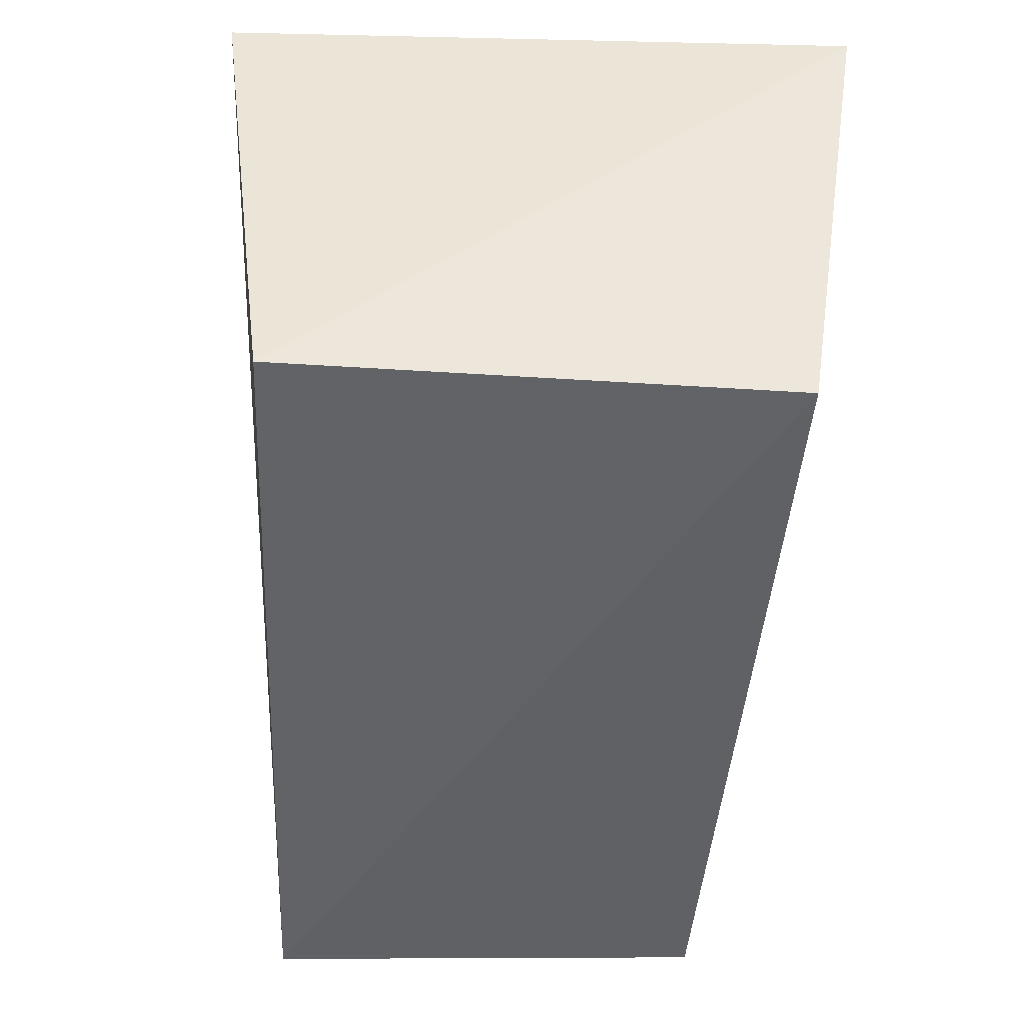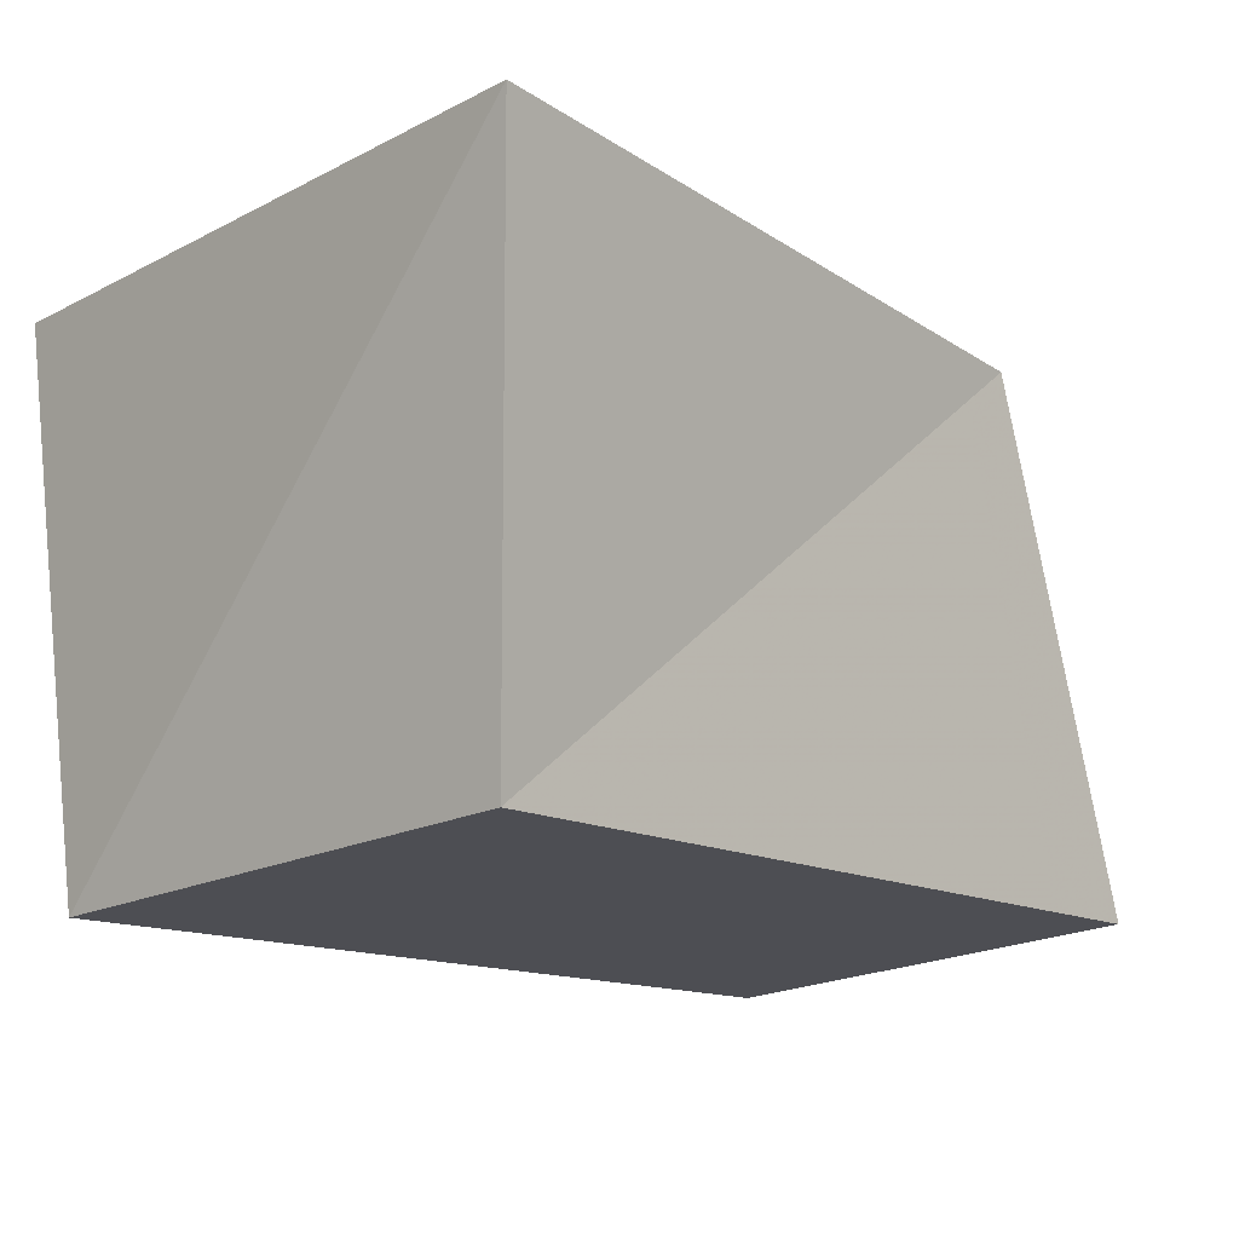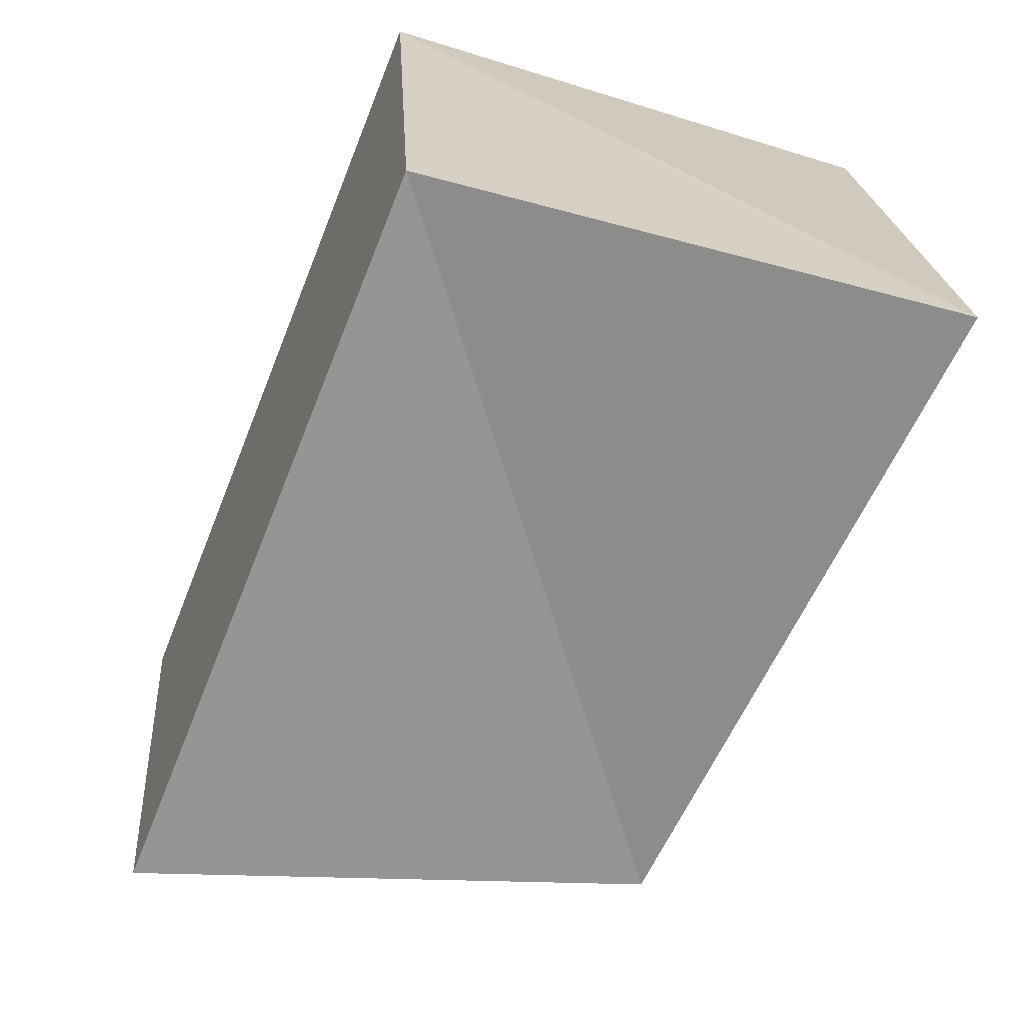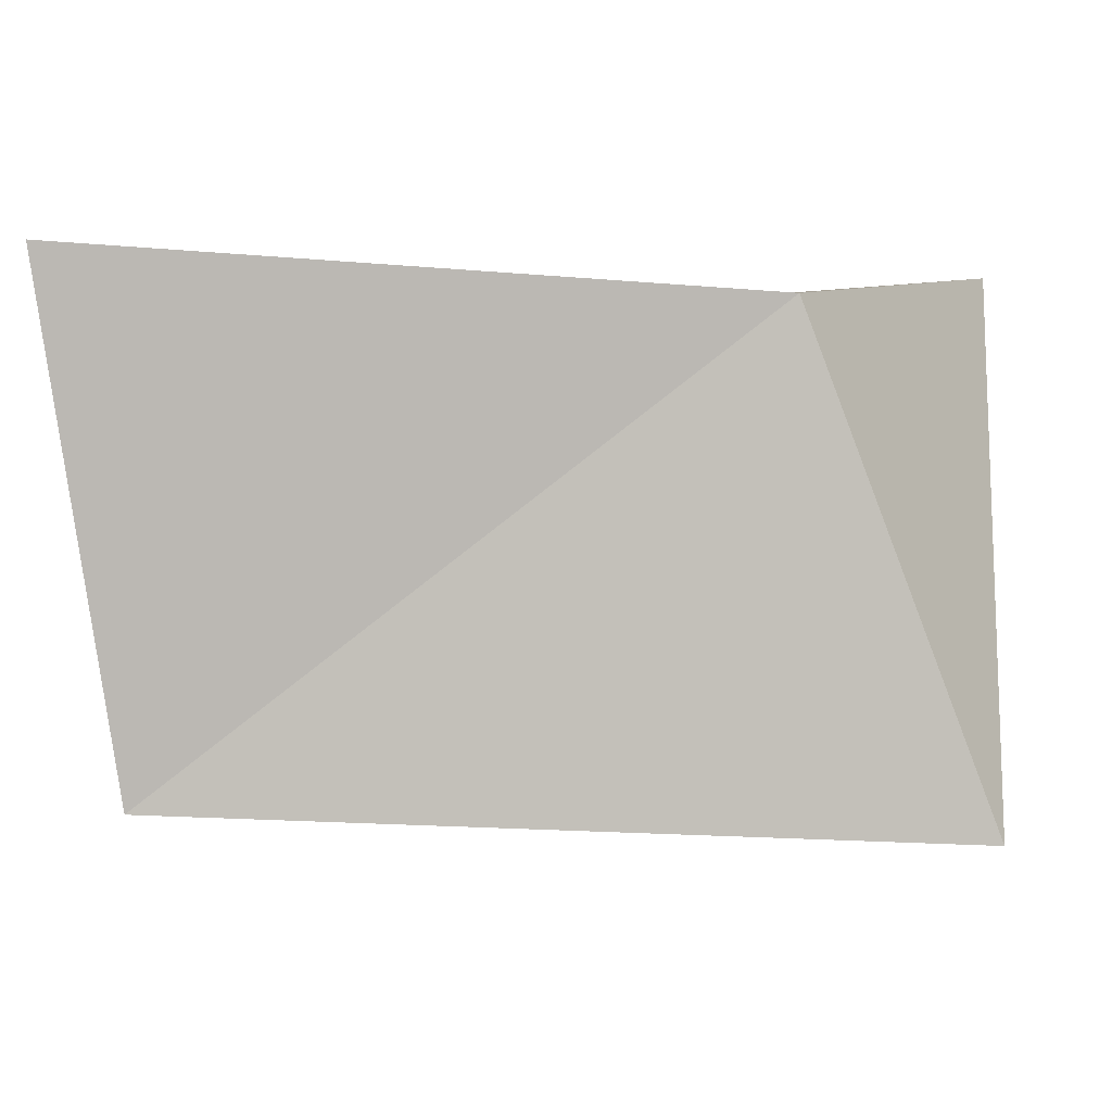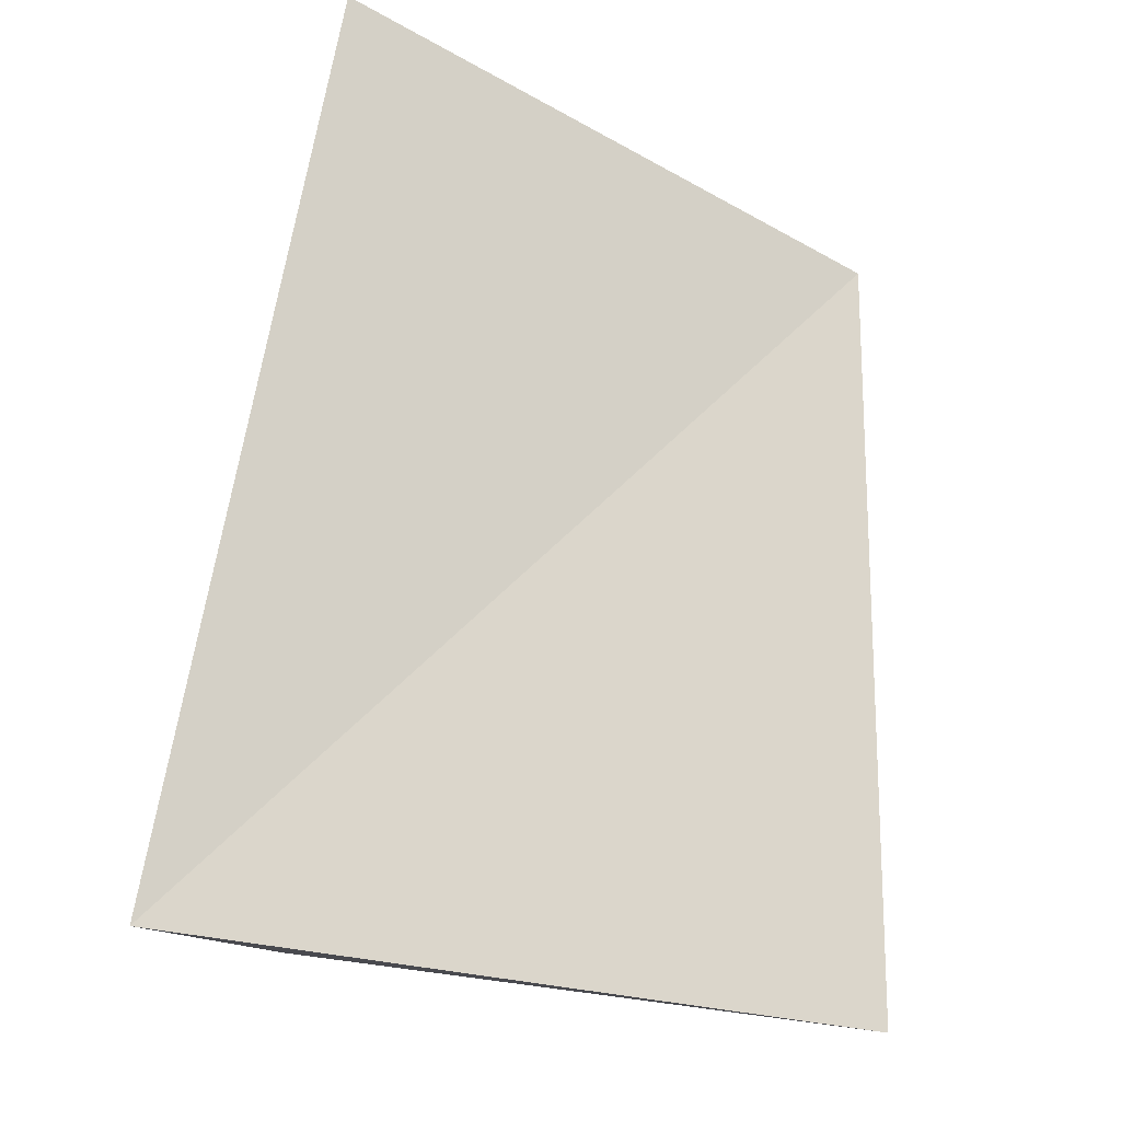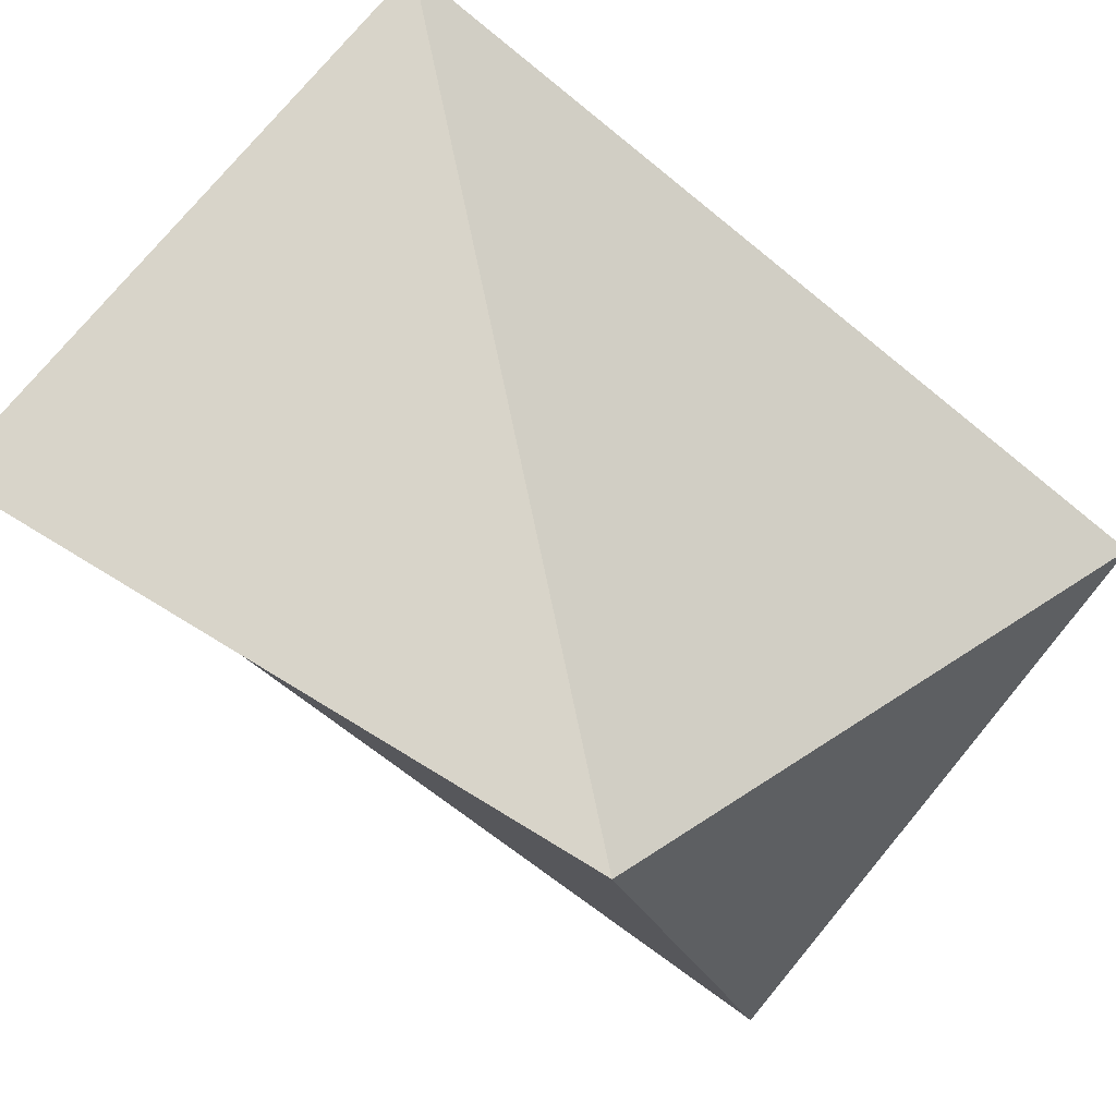
<metadata>
{"format":"obj","ext":"obj","renderer":"f3d","projection":"perspective","resolution":1024,"background":"white","views":[{"elev":-49.0,"azim":85.8,"up":"+Y"},{"elev":-12.8,"azim":135.3,"up":"+Y"},{"elev":-68.7,"azim":69.7,"up":"+Z"},{"elev":-0.3,"azim":-173.3,"up":"+Y"},{"elev":77.2,"azim":96.3,"up":"+Y"},{"elev":75.8,"azim":-142.9,"up":"+Y"}]}
</metadata>
<code>
v -0.04391 -0.03141 0.02155
v 0.04367 0.02896 -0.03525
v 0.0366 -0.02482 -0.02757
v -0.04695 0.03117 0.02369
v 0.04167 0.02669 0.03211
v -0.02726 0.02397 -0.02735
v -0.04598 -0.02696 -0.02515
v 0.03973 -0.02912 0.02487
f 1 4 7
f 3 1 7
f 7 4 6
f 6 3 7
f 1 5 4
f 8 1 3
f 8 5 1
f 4 5 6
f 2 3 6
f 6 5 2
f 2 8 3
f 5 8 2

</code>
